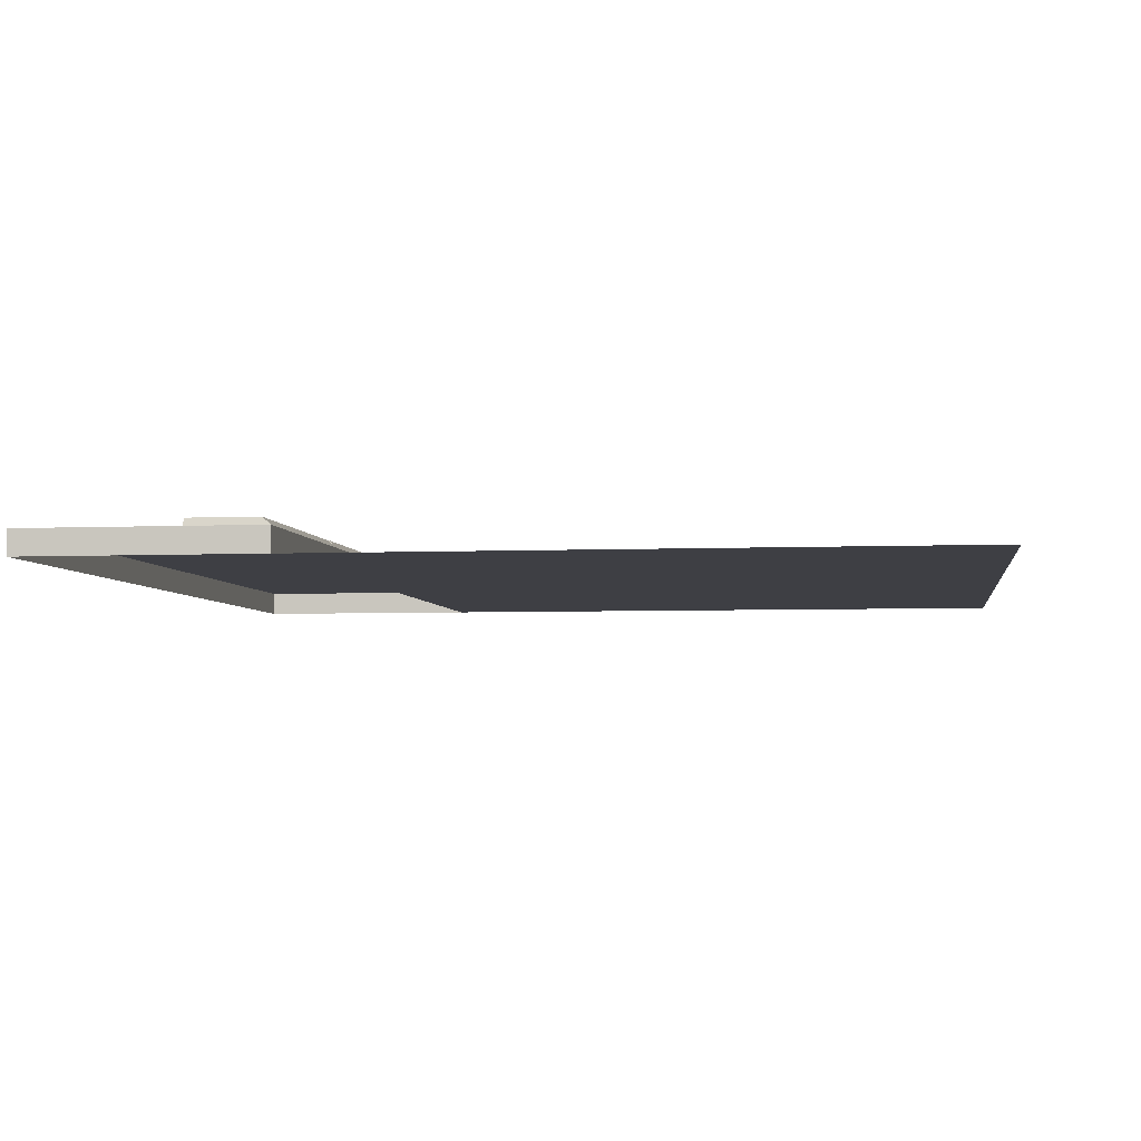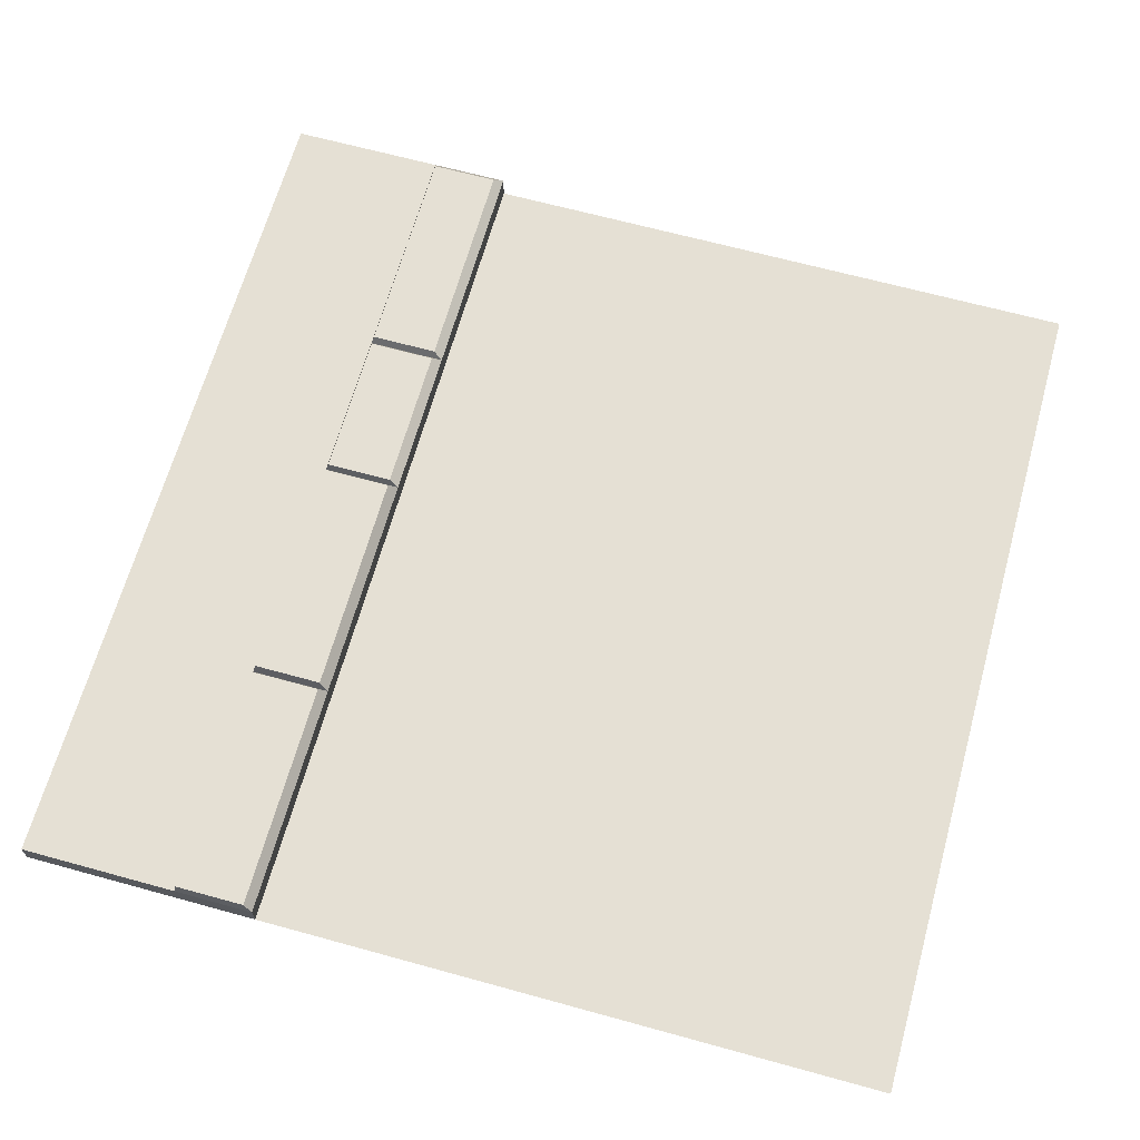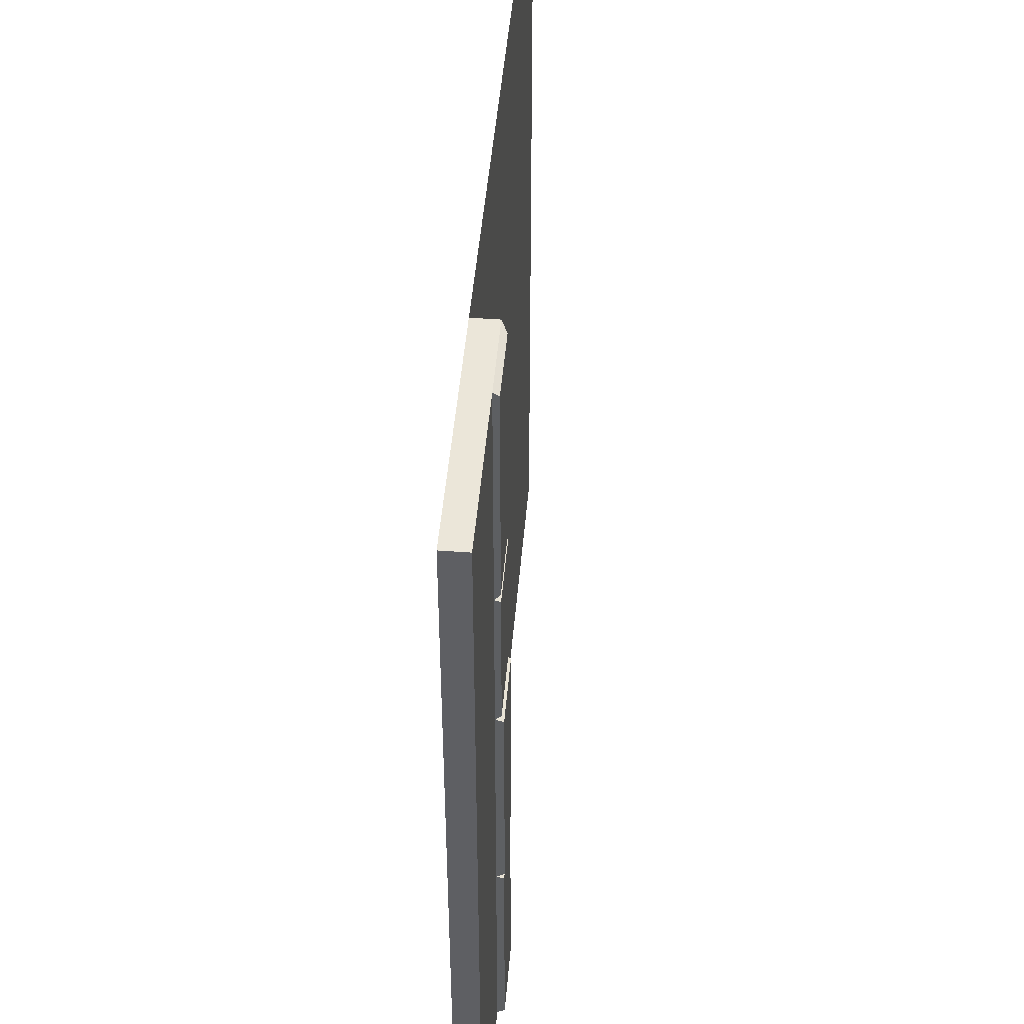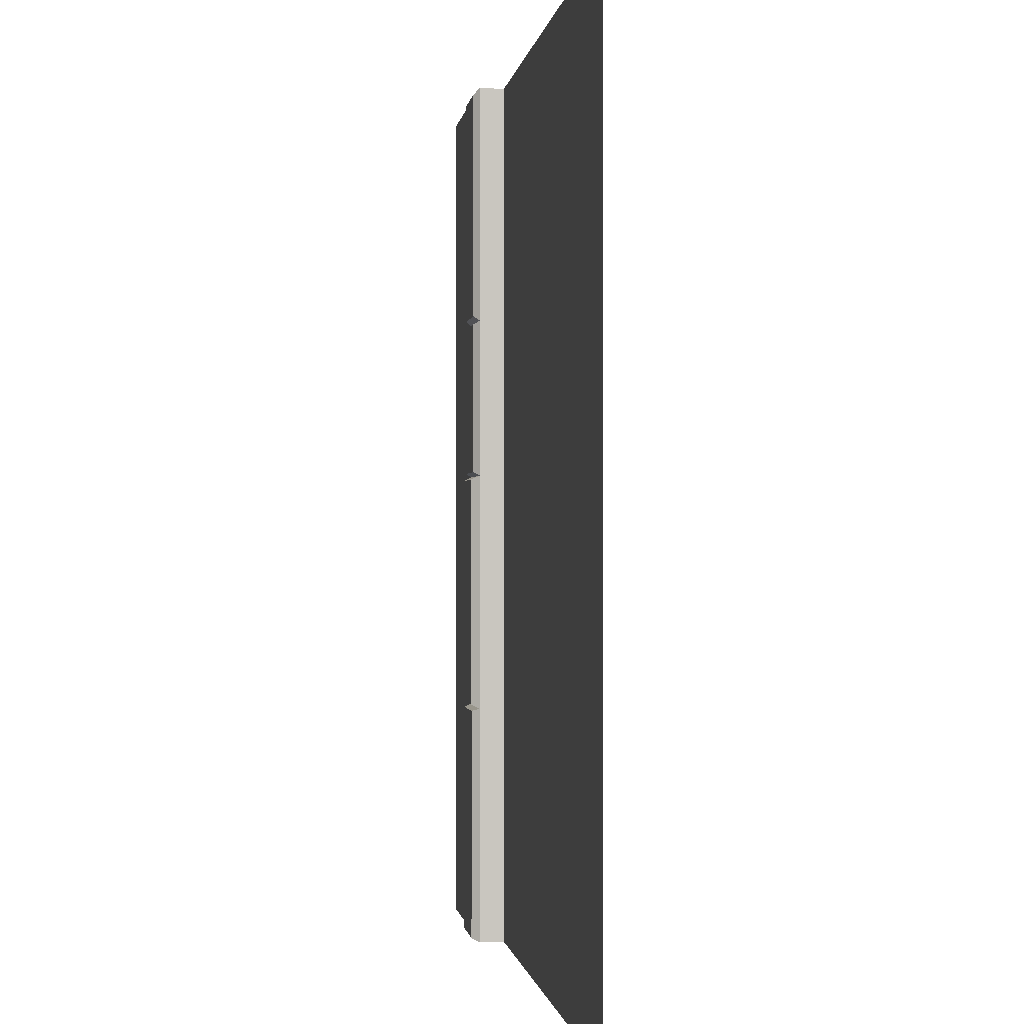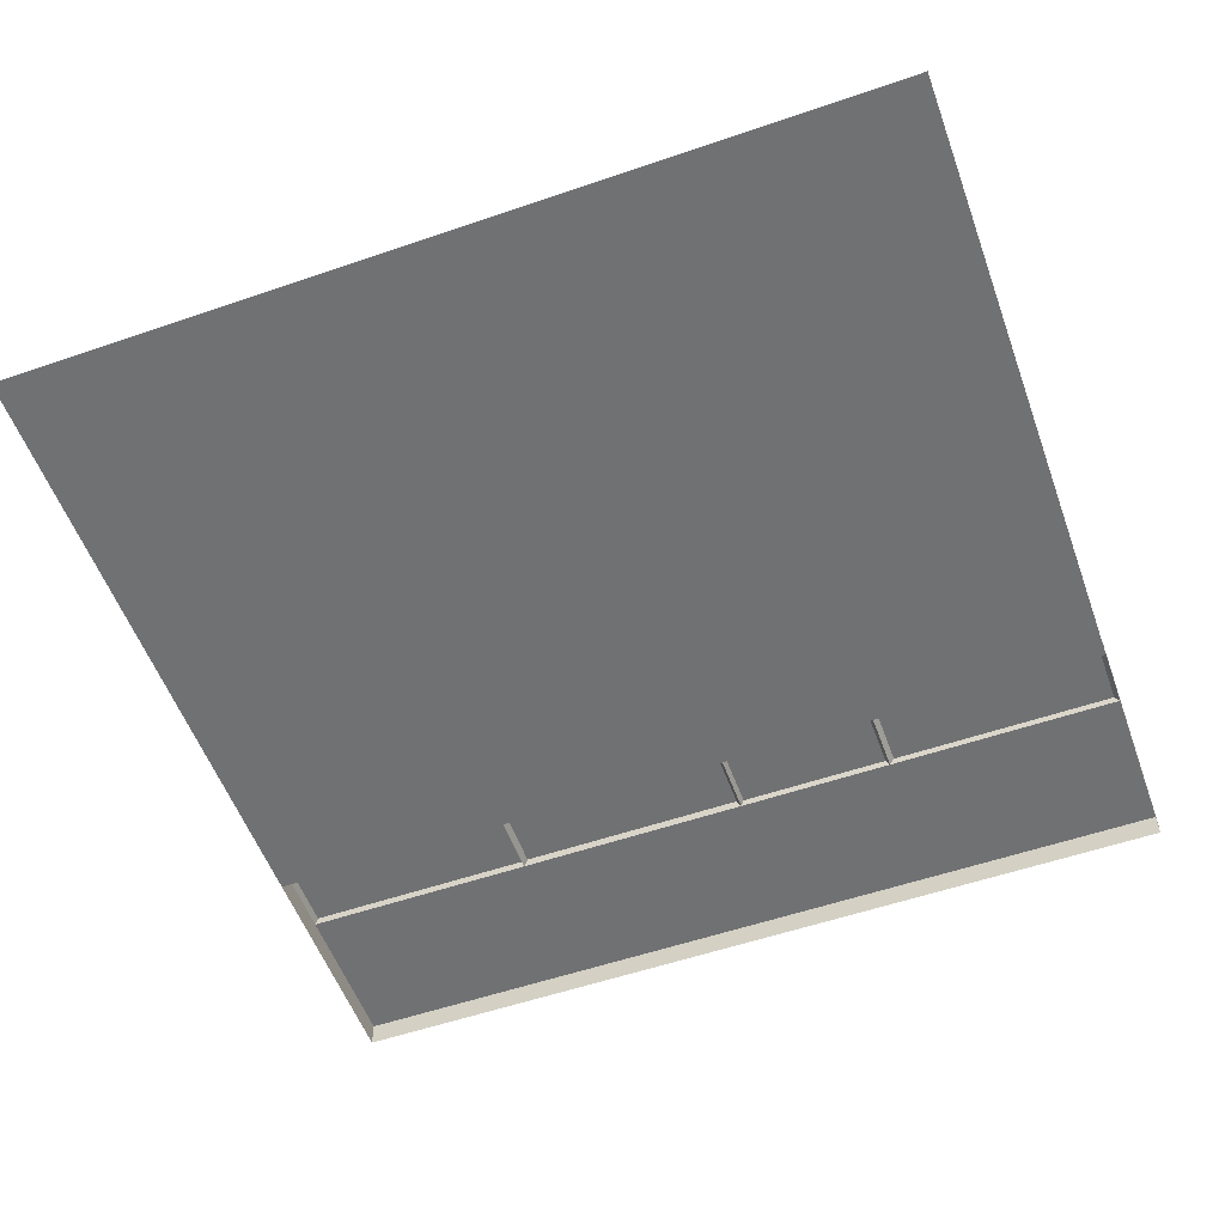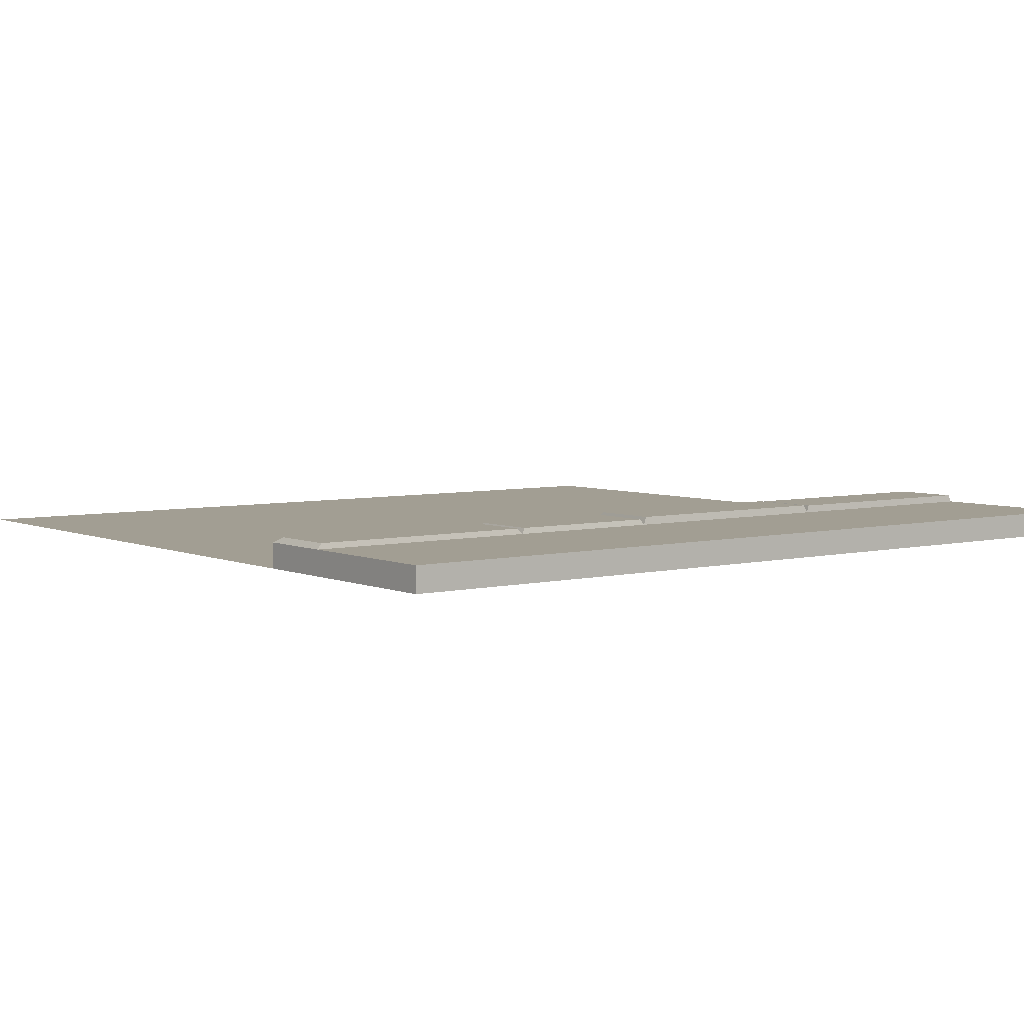
<metadata>
{"format":"obj","ext":"obj","renderer":"f3d","projection":"perspective","resolution":1024,"background":"white","views":[{"elev":-4.4,"azim":-171.9,"up":"+Y"},{"elev":65.7,"azim":-164.5,"up":"+Y"},{"elev":47.7,"azim":94.8,"up":"+Z"},{"elev":-0.7,"azim":-97.1,"up":"+Z"},{"elev":-55.2,"azim":-70.1,"up":"+Y"},{"elev":5.1,"azim":52.7,"up":"+Y"}]}
</metadata>
<code>
o Road
v -2.5 0.05133 2.5
v 2.5 0.05133 2.5
v -2.5 0.05133 -2.5
v 2.5 0.05133 -2.5
v -2.5 0.05133 -2.045
v -2.5 0.05133 -1.591
v -2.5 0.05133 -1.136
v -2.5 0.05133 -0.6818
v -2.5 0.05133 -0.2273
v -2.5 0.05133 0.2273
v -2.5 0.05133 0.6818
v -2.5 0.05133 1.136
v -2.5 0.05133 1.591
v -2.5 0.05133 2.045
v -2.045 0.05133 2.5
v -1.591 0.05133 2.5
v -1.136 0.05133 2.5
v -0.6818 0.05133 2.5
v -0.2273 0.05133 2.5
v 0.2273 0.05133 2.5
v 0.6818 0.05133 2.5
v 1.136 0.05133 2.5
v 1.591 0.05133 2.5
v 2.045 0.05133 2.5
v 2.5 0.05133 2.045
v 2.5 0.05133 1.591
v 2.5 0.05133 1.136
v 2.5 0.05133 0.6818
v 2.5 0.05133 0.2273
v 2.5 0.05133 -0.2273
v 2.5 0.05133 -0.6818
v 2.5 0.05133 -1.136
v 2.5 0.05133 -1.591
v 2.5 0.05133 -2.045
v 2.045 0.05133 -2.5
v 1.591 0.05133 -2.5
v 1.136 0.05133 -2.5
v 0.6818 0.05133 -2.5
v 0.2273 0.05133 -2.5
v -0.2273 0.05133 -2.5
v -0.6818 0.05133 -2.5
v -1.136 0.05133 -2.5
v -1.591 0.05133 -2.5
v -2.045 0.05133 -2.5
v -2.045 0.05133 2.045
v -2.045 0.05133 1.591
v -2.045 0.05133 1.136
v -2.045 0.05133 0.6818
v -2.045 0.05133 0.2273
v -2.045 0.05133 -0.2273
v -2.045 0.05133 -0.6818
v -2.045 0.05133 -1.136
v -2.045 0.05133 -1.591
v -2.045 0.05133 -2.045
v -1.591 0.05133 2.045
v -1.591 0.05133 1.591
v -1.591 0.05133 1.136
v -1.591 0.05133 0.6818
v -1.591 0.05133 0.2273
v -1.591 0.05133 -0.2273
v -1.591 0.05133 -0.6818
v -1.591 0.05133 -1.136
v -1.591 0.05133 -1.591
v -1.591 0.05133 -2.045
v -1.136 0.05133 2.045
v -1.136 0.05133 1.591
v -1.136 0.05133 1.136
v -1.136 0.05133 0.6818
v -1.136 0.05133 0.2273
v -1.136 0.05133 -0.2273
v -1.136 0.05133 -0.6818
v -1.136 0.05133 -1.136
v -1.136 0.05133 -1.591
v -1.136 0.05133 -2.045
v -0.6818 0.05133 2.045
v -0.6818 0.05133 1.591
v -0.6818 0.05133 1.136
v -0.6818 0.05133 0.6818
v -0.6818 0.05133 0.2273
v -0.6818 0.05133 -0.2273
v -0.6818 0.05133 -0.6818
v -0.6818 0.05133 -1.136
v -0.6818 0.05133 -1.591
v -0.6818 0.05133 -2.045
v -0.2273 0.05133 2.045
v -0.2273 0.05133 1.591
v -0.2273 0.05133 1.136
v -0.2273 0.05133 0.6818
v -0.2273 0.05133 0.2273
v -0.2273 0.05133 -0.2273
v -0.2273 0.05133 -0.6818
v -0.2273 0.05133 -1.136
v -0.2273 0.05133 -1.591
v -0.2273 0.05133 -2.045
v 0.2273 0.05133 2.045
v 0.2273 0.05133 1.591
v 0.2273 0.05133 1.136
v 0.2273 0.05133 0.6818
v 0.2273 0.05133 0.2273
v 0.2273 0.05133 -0.2273
v 0.2273 0.05133 -0.6818
v 0.2273 0.05133 -1.136
v 0.2273 0.05133 -1.591
v 0.2273 0.05133 -2.045
v 0.6818 0.05133 2.045
v 0.6818 0.05133 1.591
v 0.6818 0.05133 1.136
v 0.6818 0.05133 0.6818
v 0.6818 0.05133 0.2273
v 0.6818 0.05133 -0.2273
v 0.6818 0.05133 -0.6818
v 0.6818 0.05133 -1.136
v 0.6818 0.05133 -1.591
v 0.6818 0.05133 -2.045
v 1.136 0.05133 2.045
v 1.136 0.05133 1.591
v 1.136 0.05133 1.136
v 1.136 0.05133 0.6818
v 1.136 0.05133 0.2273
v 1.136 0.05133 -0.2273
v 1.136 0.05133 -0.6818
v 1.136 0.05133 -1.136
v 1.136 0.05133 -1.591
v 1.136 0.05133 -2.045
v 2.045 0.1946 2.5
v 2.5 0.1946 2.5
v 2.5 0.1946 -2.045
v 2.5 0.1946 -2.5
v 1.136 0.1946 2.5
v 1.591 0.1946 2.5
v 2.5 0.1946 2.045
v 2.5 0.1946 1.591
v 2.5 0.1946 1.136
v 2.5 0.1946 0.6818
v 2.5 0.1946 0.2273
v 2.5 0.1946 -0.2273
v 2.5 0.1946 -0.6818
v 2.5 0.1946 -1.136
v 2.5 0.1946 -1.591
v 2.045 0.1946 -2.5
v 1.591 0.1946 -2.5
v 1.136 0.1946 -2.5
v 1.136 0.1946 -2.045
v 1.136 0.1946 2.045
v 1.136 0.1946 1.591
v 1.136 0.1946 1.136
v 1.136 0.1946 0.6818
v 1.136 0.1946 0.2273
v 1.136 0.1946 -0.2273
v 1.136 0.1946 -0.6818
v 1.136 0.1946 -1.136
v 1.136 0.1946 -1.591
v 1.591 0.1946 -2.045
v 1.591 0.1946 2.045
v 1.591 0.1946 1.591
v 1.591 0.1946 1.136
v 1.591 0.1946 0.6818
v 1.591 0.1946 0.2273
v 1.591 0.1946 -0.2273
v 1.591 0.1946 -0.6818
v 1.591 0.1946 -1.136
v 1.591 0.1946 -1.591
v 2.045 0.1946 -2.045
v 2.045 0.1946 2.045
v 2.045 0.1946 1.591
v 2.045 0.1946 1.136
v 2.045 0.1946 0.6818
v 2.045 0.1946 0.2273
v 2.045 0.1946 -0.2273
v 2.045 0.1946 -0.6818
v 2.045 0.1946 -1.136
v 2.045 0.1946 -1.591
v 1.585 0.2367 -2.483
v 1.187 0.2367 -2.483
v 1.187 0.2367 -2.04
v 1.187 0.2367 -1.153
v 1.187 0.2367 -1.597
v 1.585 0.2367 -2.04
v 1.585 0.2367 -1.153
v 1.585 0.2367 -1.597
v 1.189 0.2395 0.205
v 1.189 0.2395 -0.2347
v 1.189 0.2395 -0.6744
v 1.189 0.2395 -1.114
v 1.583 0.2395 0.205
v 1.583 0.2395 -0.2347
v 1.583 0.2395 -0.6744
v 1.583 0.2395 -1.114
v 1.192 0.2271 1.116
v 1.192 0.2271 0.6818
v 1.192 0.2271 0.248
v 1.581 0.2271 1.116
v 1.581 0.2271 0.6818
v 1.581 0.2271 0.248
v 1.192 0.2263 2.471
v 1.581 0.2263 2.471
v 1.192 0.2263 2.036
v 1.192 0.2263 1.601
v 1.192 0.2263 1.166
v 1.581 0.2263 2.036
v 1.581 0.2263 1.601
v 1.581 0.2263 1.166
f 5 54 44 3
f 54 64 43 44
f 64 74 42 43
f 74 84 41 42
f 84 94 40 41
f 94 104 39 40
f 104 114 38 39
f 114 124 37 38
f 1 15 45 14
f 14 45 46 13
f 13 46 47 12
f 12 47 48 11
f 11 48 49 10
f 10 49 50 9
f 9 50 51 8
f 8 51 52 7
f 7 52 53 6
f 6 53 54 5
f 15 16 55 45
f 45 55 56 46
f 46 56 57 47
f 47 57 58 48
f 48 58 59 49
f 49 59 60 50
f 50 60 61 51
f 51 61 62 52
f 52 62 63 53
f 53 63 64 54
f 16 17 65 55
f 55 65 66 56
f 56 66 67 57
f 57 67 68 58
f 58 68 69 59
f 59 69 70 60
f 60 70 71 61
f 61 71 72 62
f 62 72 73 63
f 63 73 74 64
f 17 18 75 65
f 65 75 76 66
f 66 76 77 67
f 67 77 78 68
f 68 78 79 69
f 69 79 80 70
f 70 80 81 71
f 71 81 82 72
f 72 82 83 73
f 73 83 84 74
f 18 19 85 75
f 75 85 86 76
f 76 86 87 77
f 77 87 88 78
f 78 88 89 79
f 79 89 90 80
f 80 90 91 81
f 81 91 92 82
f 82 92 93 83
f 83 93 94 84
f 19 20 95 85
f 85 95 96 86
f 86 96 97 87
f 87 97 98 88
f 88 98 99 89
f 89 99 100 90
f 90 100 101 91
f 91 101 102 92
f 92 102 103 93
f 93 103 104 94
f 20 21 105 95
f 95 105 106 96
f 96 106 107 97
f 97 107 108 98
f 98 108 109 99
f 99 109 110 100
f 100 110 111 101
f 101 111 112 102
f 102 112 113 103
f 103 113 114 104
f 21 22 115 105
f 105 115 116 106
f 106 116 117 107
f 107 117 118 108
f 108 118 119 109
f 109 119 120 110
f 110 120 121 111
f 111 121 122 112
f 112 122 123 113
f 113 123 124 114
f 26 27 133 132
f 25 26 132 131
f 2 25 131 126
f 124 123 152 143
f 23 24 125 130
f 123 122 151 152
f 36 37 142 141
f 22 23 130 129
f 122 121 150 151
f 35 36 141 140
f 121 120 149 150
f 4 35 140 128
f 120 119 148 149
f 33 34 127 139
f 119 118 147 148
f 32 33 139 138
f 118 117 146 147
f 31 32 138 137
f 117 116 145 146
f 30 31 137 136
f 116 115 144 145
f 29 30 136 135
f 34 4 128 127
f 115 22 129 144
f 28 29 135 134
f 24 2 126 125
f 37 124 143 142
f 27 28 134 133
f 163 127 128 140
f 161 162 180 179
f 153 163 140 141
f 145 144 197 198
f 154 155 201 200
f 156 146 199 202
f 148 147 190 191
f 146 156 192 189
f 150 149 182 183
f 159 160 187 186
f 161 151 184 188
f 142 143 175 174
f 153 141 173 178
f 130 125 164 154
f 154 164 165 155
f 155 165 166 156
f 156 166 167 157
f 157 167 168 158
f 158 168 169 159
f 159 169 170 160
f 160 170 171 161
f 161 171 172 162
f 162 172 163 153
f 125 126 131 164
f 164 131 132 165
f 165 132 133 166
f 166 133 134 167
f 167 134 135 168
f 168 135 136 169
f 169 136 137 170
f 170 137 138 171
f 171 138 139 172
f 172 139 127 163
f 175 178 173 174
f 176 179 180 177
f 177 180 178 175
f 152 151 176 177
f 151 161 179 176
f 162 153 178 180
f 141 142 174 173
f 143 152 177 175
f 181 185 186 182
f 182 186 187 183
f 183 187 188 184
f 160 161 188 187
f 151 150 183 184
f 149 148 181 182
f 158 159 186 185
f 148 158 185 181
f 189 192 193 190
f 190 193 194 191
f 157 158 194 193
f 158 148 191 194
f 147 146 189 190
f 156 157 193 192
f 195 196 200 197
f 197 200 201 198
f 198 201 202 199
f 129 130 196 195
f 155 156 202 201
f 146 145 198 199
f 130 154 200 196
f 144 129 195 197

</code>
